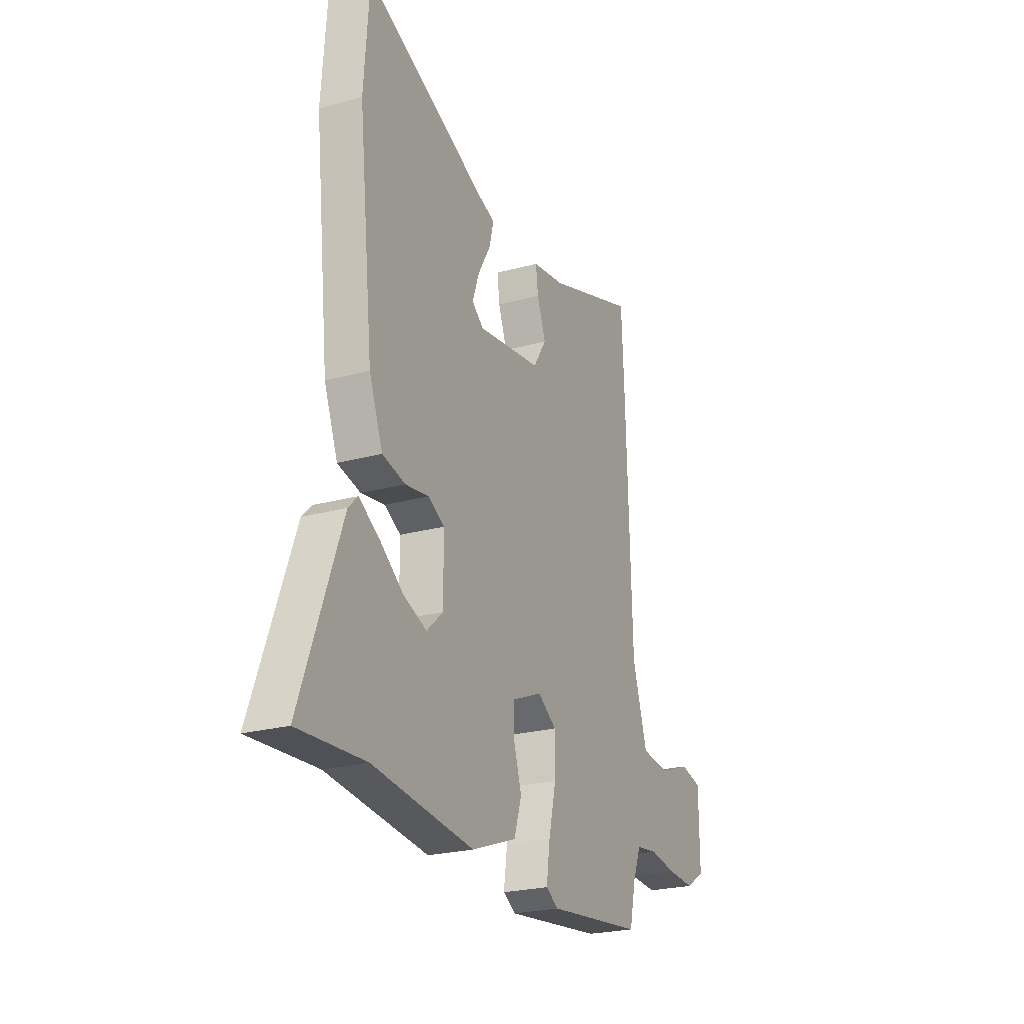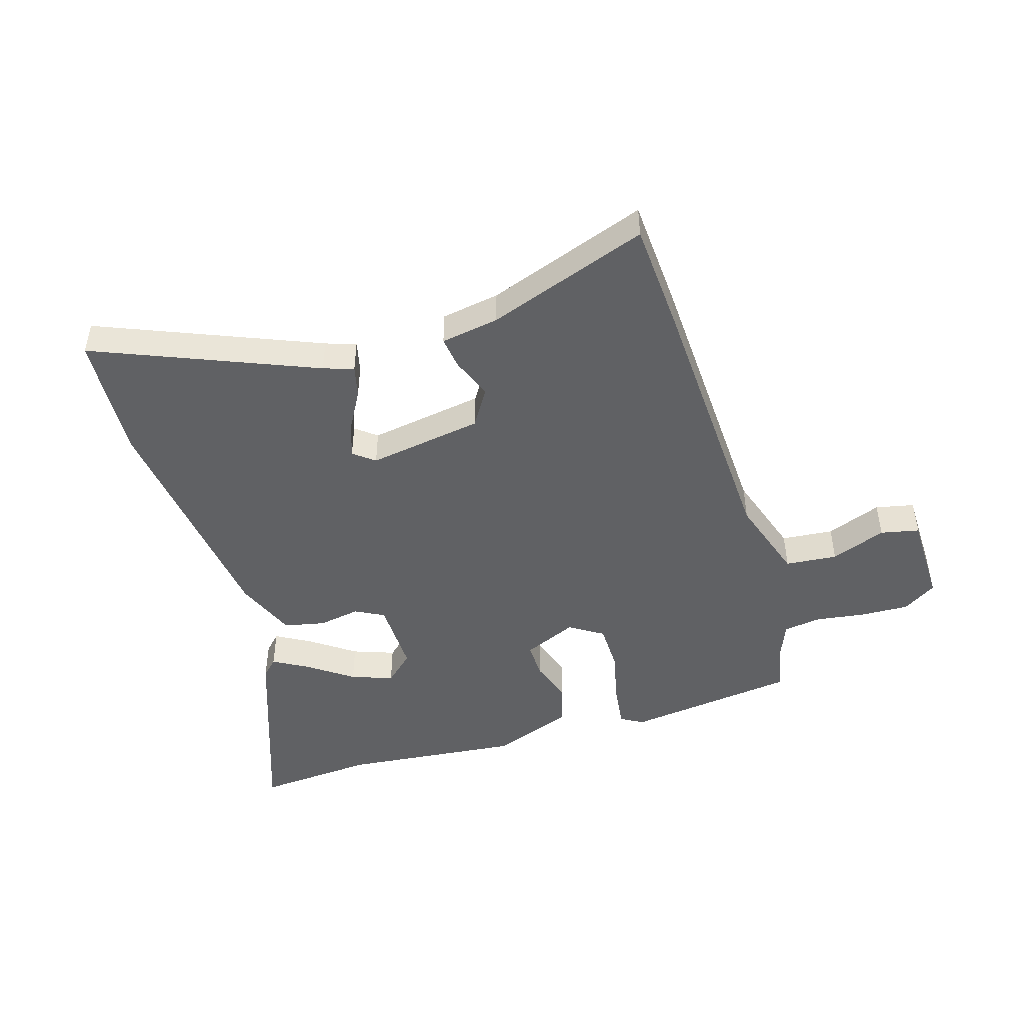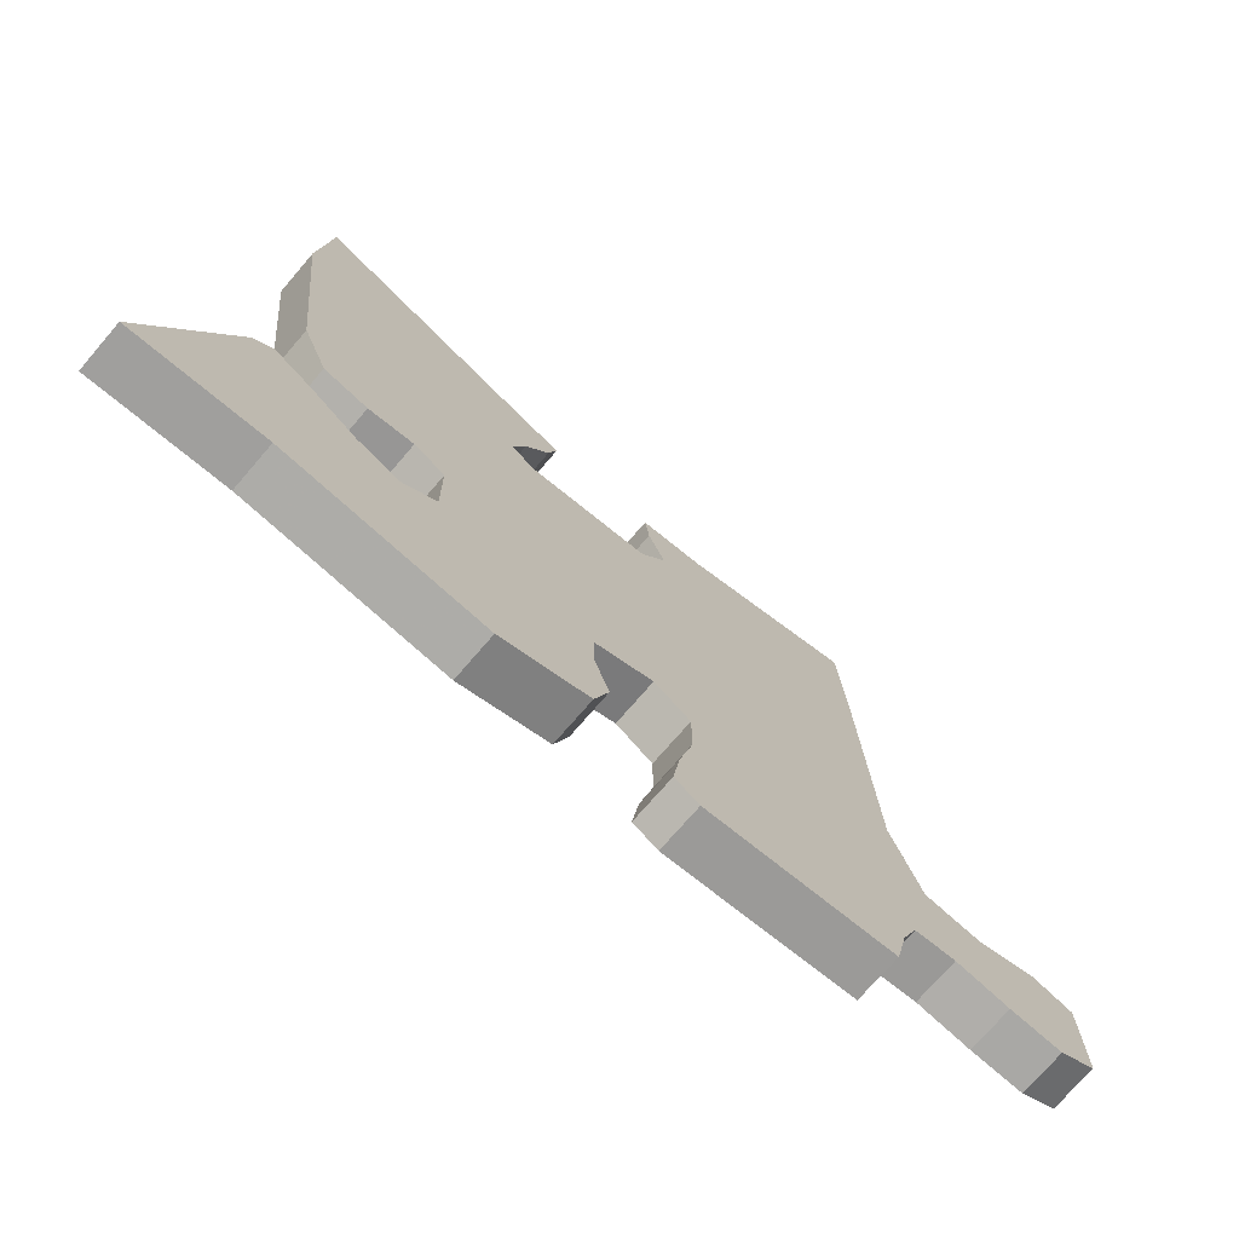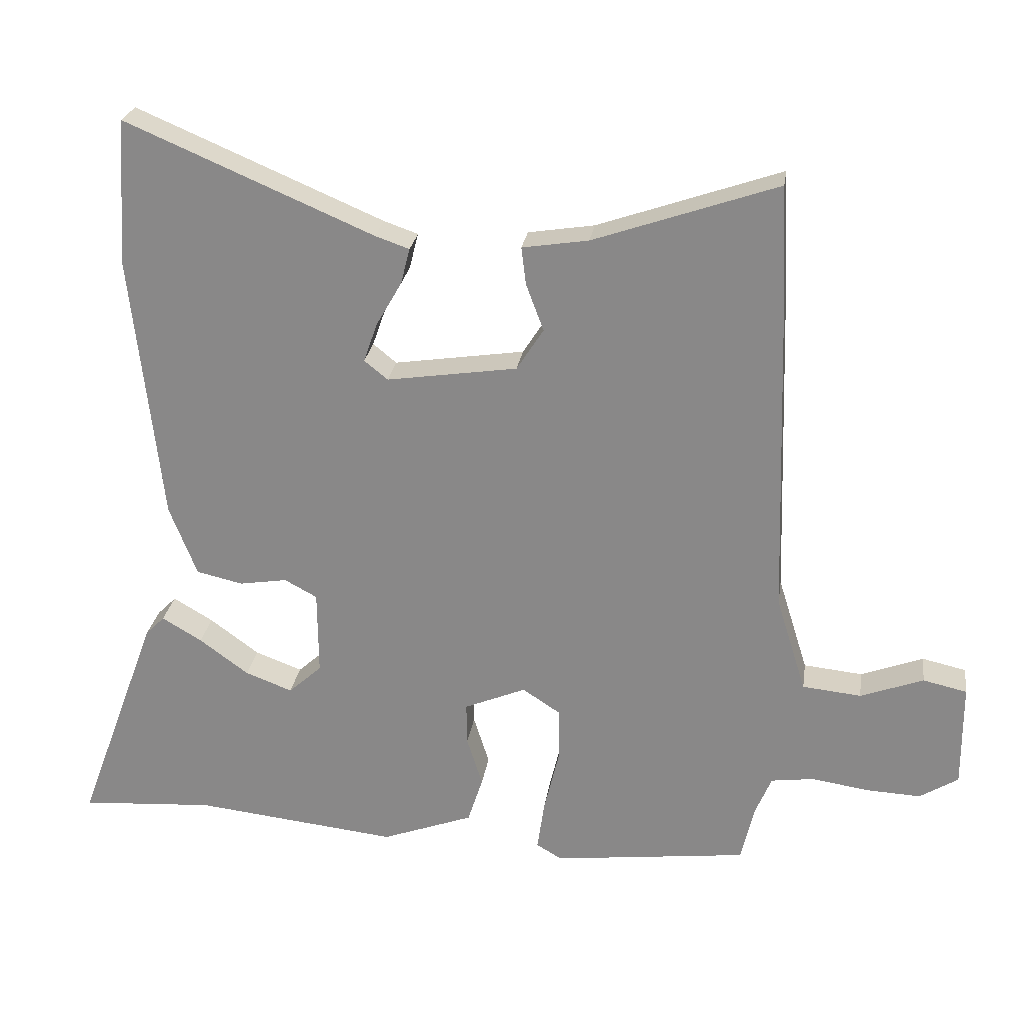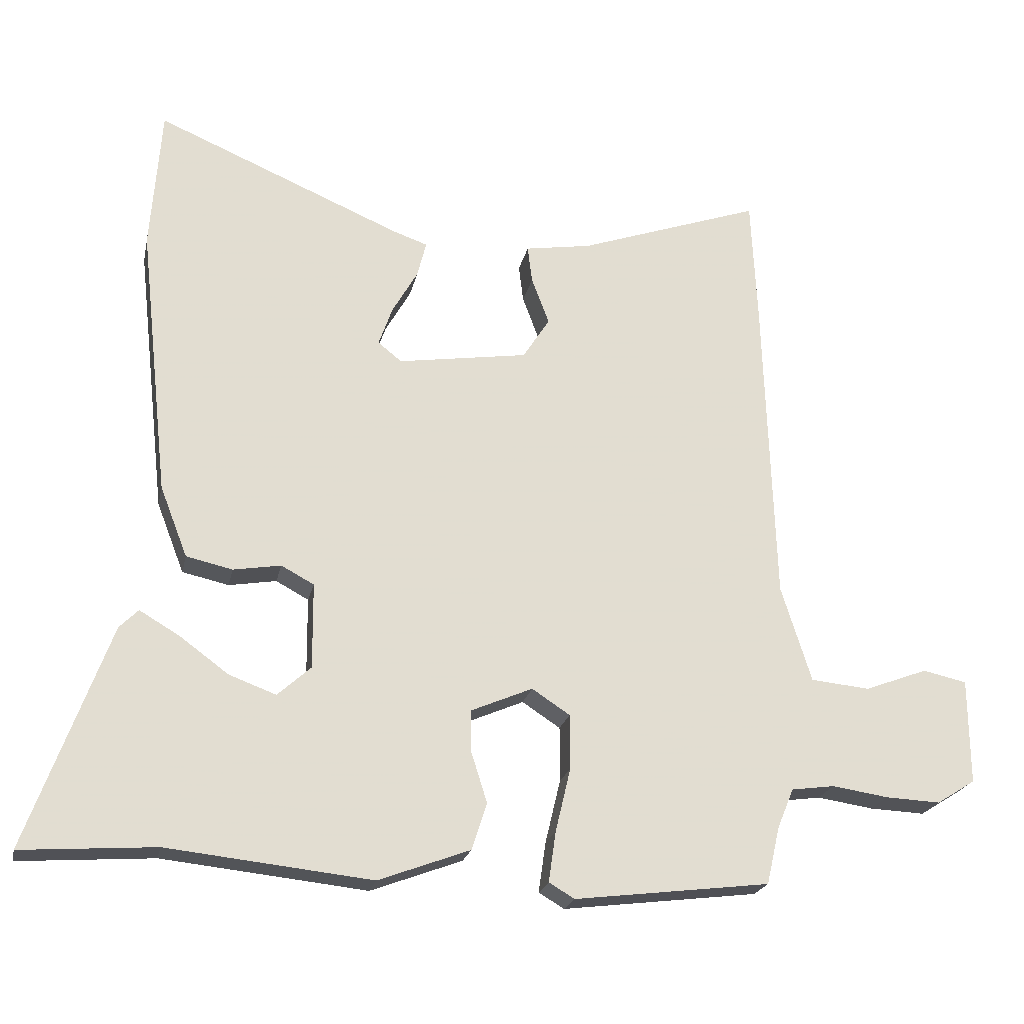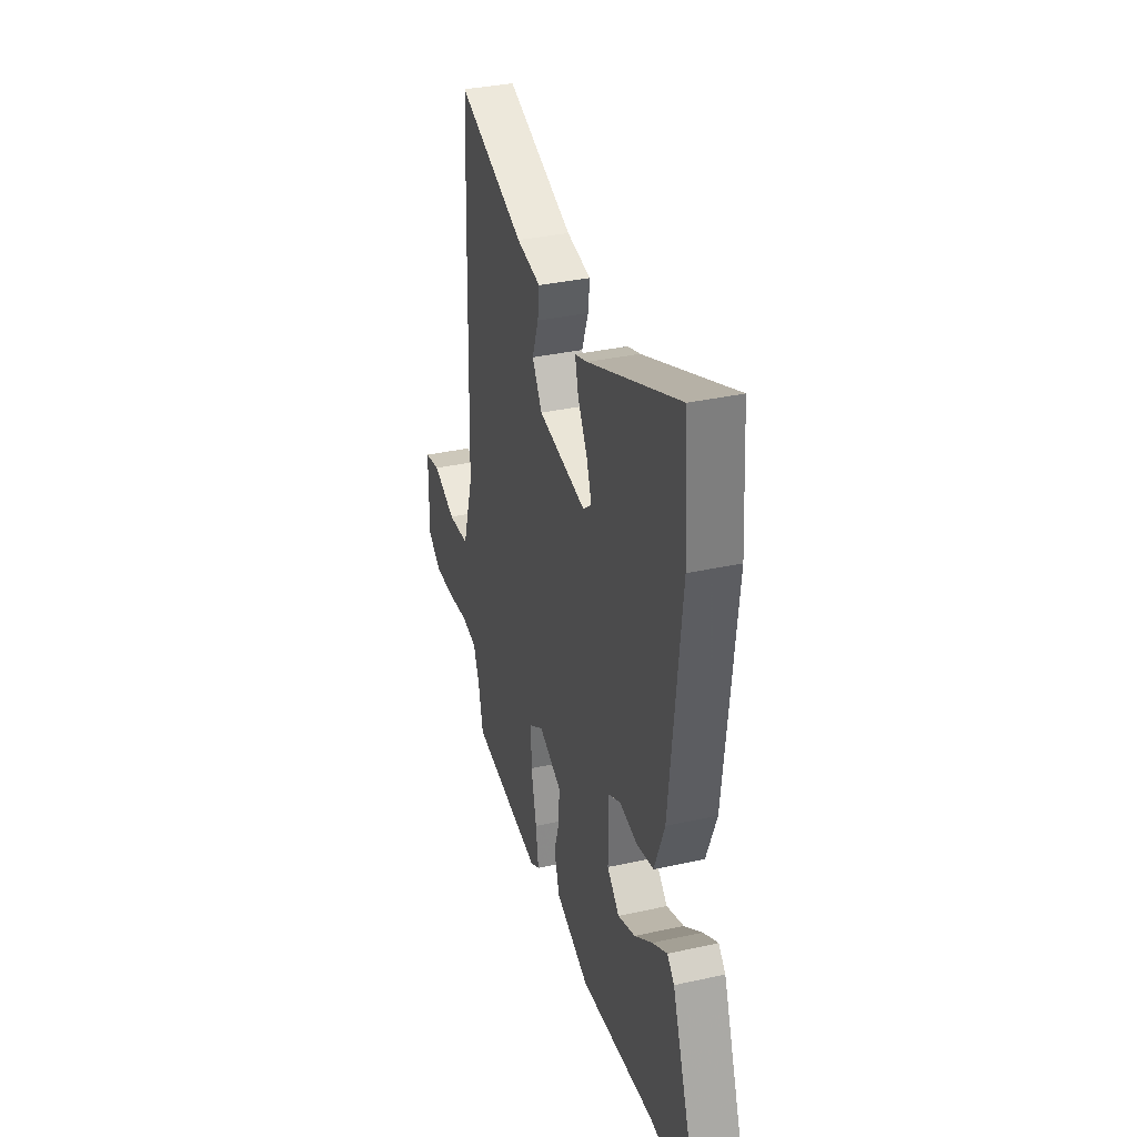
<metadata>
{"format":"obj","ext":"obj","renderer":"f3d","projection":"perspective","resolution":1024,"background":"white","views":[{"elev":-24.1,"azim":-65.6,"up":"+Z"},{"elev":-46.9,"azim":17.6,"up":"+Y"},{"elev":-73.6,"azim":-40.7,"up":"+Z"},{"elev":25.6,"azim":8.4,"up":"+Z"},{"elev":-21.7,"azim":-11.7,"up":"+Z"},{"elev":35.0,"azim":-106.4,"up":"+Z"}]}
</metadata>
<code>
v -0.427 0.07 -0.495
v -0.632 0.07 -0.509
v -0.507 0.07 -0.169
v -0.478 0.07 -0.14
v -0.417 0.07 -0.176
v -0.342 0.07 -0.231
v -0.27 0.07 -0.258
v -0.219 0.07 -0.212
v -0.22 0.07 -0.081
v -0.27 0.07 -0.054
v -0.343 0.07 -0.066
v -0.414 0.07 -0.05
v -0.456 0.07 0.058
v -0.502 0.07 0.476
v -0.486 0.07 0.695
v -0.108 0.07 0.534
v -0.056 0.07 0.516
v -0.07 0.07 0.461
v -0.109 0.07 0.393
v -0.13 0.07 0.333
v -0.094 0.07 0.304
v 0.105 0.07 0.334
v 0.146 0.07 0.398
v 0.119 0.07 0.47
v 0.112 0.07 0.527
v 0.213 0.07 0.543
v 0.493 0.07 0.64
v 0.502 0.07 0.453
v 0.518 0.07 -0.034
v 0.564 0.07 -0.181
v 0.654 0.07 -0.19
v 0.75 0.07 -0.154
v 0.817 0.07 -0.169
v 0.818 0.07 -0.33
v 0.759 0.07 -0.367
v 0.675 0.07 -0.363
v 0.589 0.07 -0.35
v 0.523 0.07 -0.359
v 0.498 0.07 -0.42
v 0.478 0.07 -0.507
v 0.18 0.07 -0.543
v 0.141 0.07 -0.52
v 0.152 0.07 -0.443
v 0.175 0.07 -0.346
v 0.175 0.07 -0.262
v 0.117 0.07 -0.224
v 0.023 0.07 -0.264
v 0.024 0.07 -0.329
v 0.048 0.07 -0.405
v 0.025 0.07 -0.477
v -0.115 0.07 -0.529
v -0.427 0 -0.495
v -0.632 0 -0.509
v -0.507 0 -0.169
v -0.478 0 -0.14
v -0.417 0 -0.176
v -0.342 0 -0.231
v -0.27 0 -0.258
v -0.219 0 -0.212
v -0.22 0 -0.081
v -0.27 0 -0.054
v -0.343 0 -0.066
v -0.414 0 -0.05
v -0.456 0 0.058
v -0.502 0 0.476
v -0.486 0 0.695
v -0.108 0 0.534
v -0.056 0 0.516
v -0.07 0 0.461
v -0.109 0 0.393
v -0.13 0 0.333
v -0.094 0 0.304
v 0.105 0 0.334
v 0.146 0 0.398
v 0.119 0 0.47
v 0.112 0 0.527
v 0.213 0 0.543
v 0.493 0 0.64
v 0.502 0 0.453
v 0.518 0 -0.034
v 0.564 0 -0.181
v 0.654 0 -0.19
v 0.75 0 -0.154
v 0.817 0 -0.169
v 0.818 0 -0.33
v 0.759 0 -0.367
v 0.675 0 -0.363
v 0.589 0 -0.35
v 0.523 0 -0.359
v 0.498 0 -0.42
v 0.478 0 -0.507
v 0.18 0 -0.543
v 0.141 0 -0.52
v 0.152 0 -0.443
v 0.175 0 -0.346
v 0.175 0 -0.262
v 0.117 0 -0.224
v 0.023 0 -0.264
v 0.024 0 -0.329
v 0.048 0 -0.405
v 0.025 0 -0.477
v -0.115 0 -0.529
f 48 49 50 51
f 47 48 51 1
f 41 42 43 44
f 39 40 41 44
f 38 39 44 45
f 37 38 45 46
f 35 36 37 46
f 31 32 33 34
f 30 31 34 35
f 26 27 28 29
f 26 29 30
f 23 24 25 26
f 23 26 30
f 22 23 30
f 21 22 30
f 16 17 18 19
f 16 19 20
f 15 16 20
f 14 15 20
f 13 14 20 21
f 10 11 12 13
f 9 10 13 21
f 3 4 5 6
f 1 2 3 6
f 1 6 7
f 47 1 7 8
f 21 30 35 46
f 21 46 47
f 8 9 21 47
f 102 101 100 99
f 52 102 99 98
f 95 94 93 92
f 95 92 91 90
f 96 95 90 89
f 97 96 89 88
f 97 88 87 86
f 85 84 83 82
f 86 85 82 81
f 80 79 78 77
f 81 80 77
f 77 76 75 74
f 81 77 74
f 81 74 73
f 81 73 72
f 70 69 68 67
f 71 70 67
f 71 67 66
f 71 66 65
f 72 71 65 64
f 64 63 62 61
f 72 64 61 60
f 57 56 55 54
f 57 54 53 52
f 58 57 52
f 59 58 52 98
f 97 86 81 72
f 98 97 72
f 98 72 60 59
f 1 52 53 2
f 2 53 54 3
f 3 54 55 4
f 4 55 56 5
f 5 56 57 6
f 6 57 58 7
f 7 58 59 8
f 8 59 60 9
f 9 60 61 10
f 10 61 62 11
f 11 62 63 12
f 12 63 64 13
f 13 64 65 14
f 14 65 66 15
f 15 66 67 16
f 16 67 68 17
f 17 68 69 18
f 18 69 70 19
f 19 70 71 20
f 20 71 72 21
f 21 72 73 22
f 22 73 74 23
f 23 74 75 24
f 24 75 76 25
f 25 76 77 26
f 26 77 78 27
f 27 78 79 28
f 28 79 80 29
f 29 80 81 30
f 30 81 82 31
f 31 82 83 32
f 32 83 84 33
f 33 84 85 34
f 34 85 86 35
f 35 86 87 36
f 36 87 88 37
f 37 88 89 38
f 38 89 90 39
f 39 90 91 40
f 40 91 92 41
f 41 92 93 42
f 42 93 94 43
f 43 94 95 44
f 44 95 96 45
f 45 96 97 46
f 46 97 98 47
f 47 98 99 48
f 48 99 100 49
f 49 100 101 50
f 50 101 102 51
f 51 102 52 1

</code>
